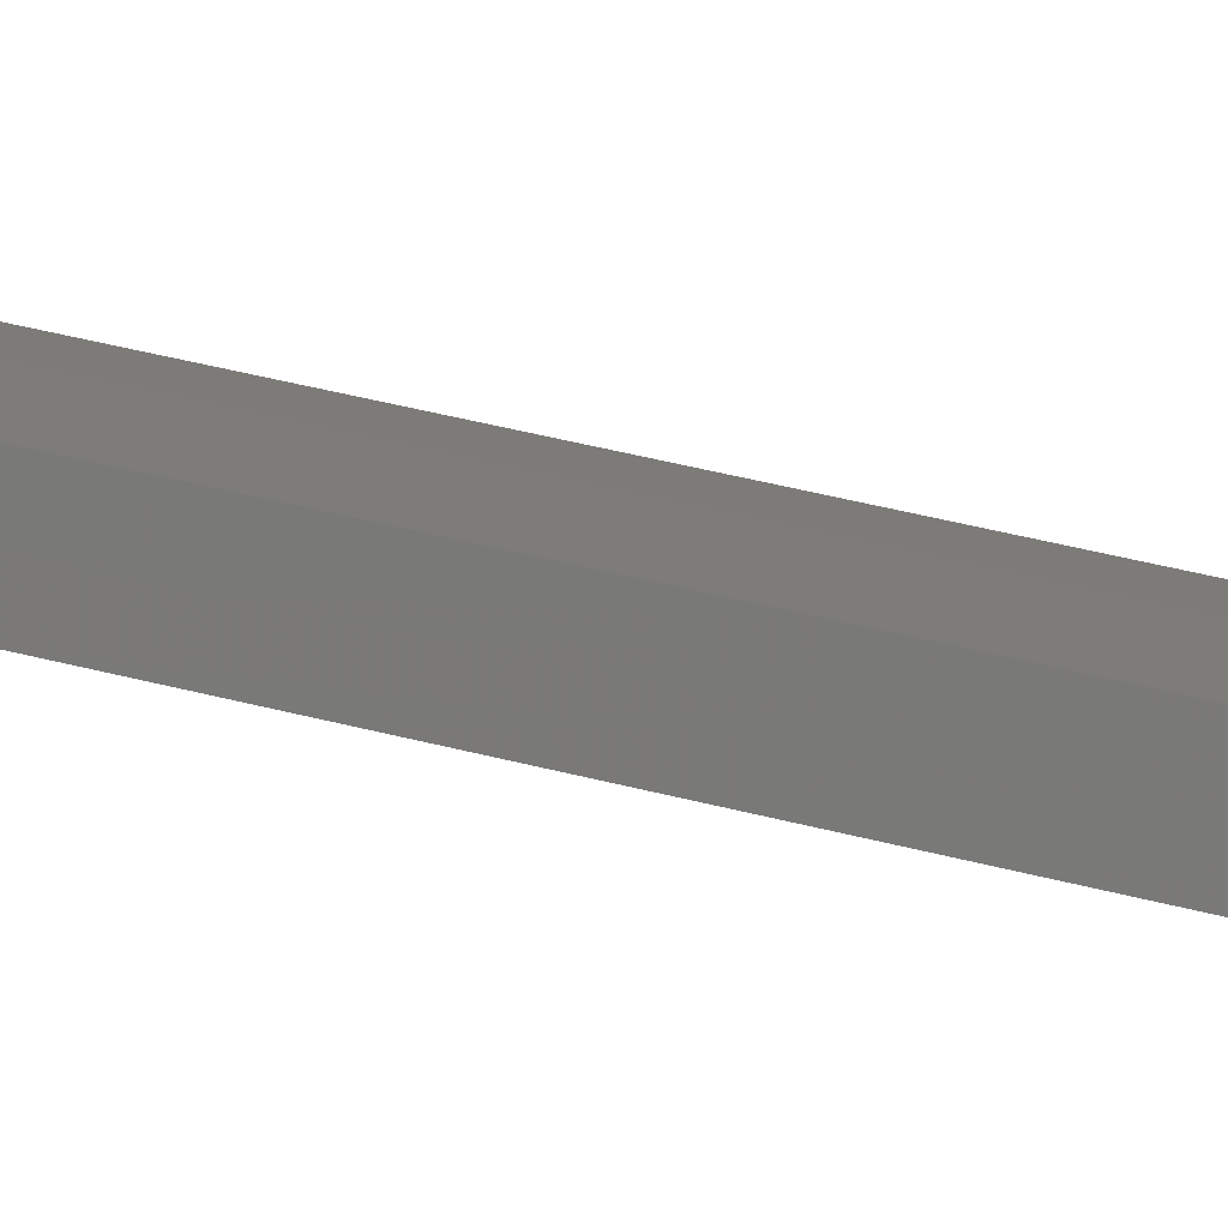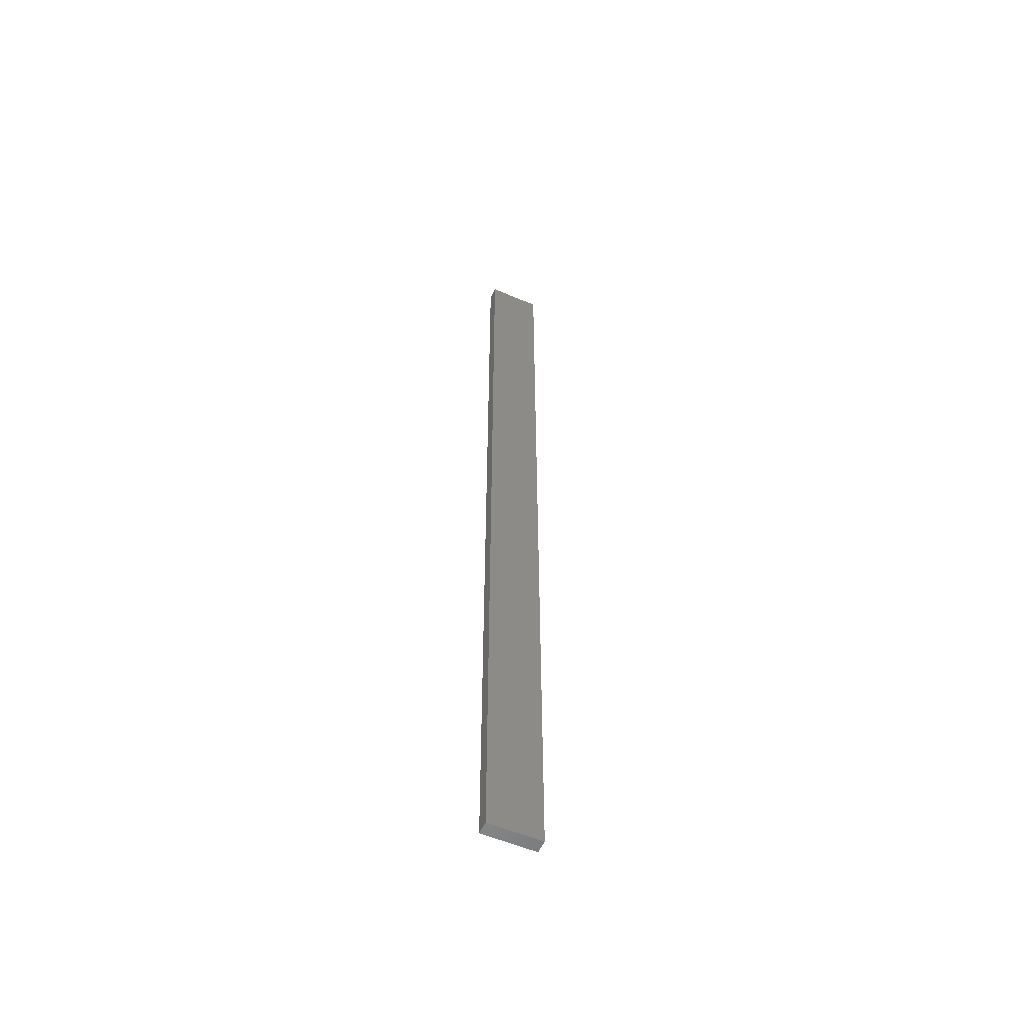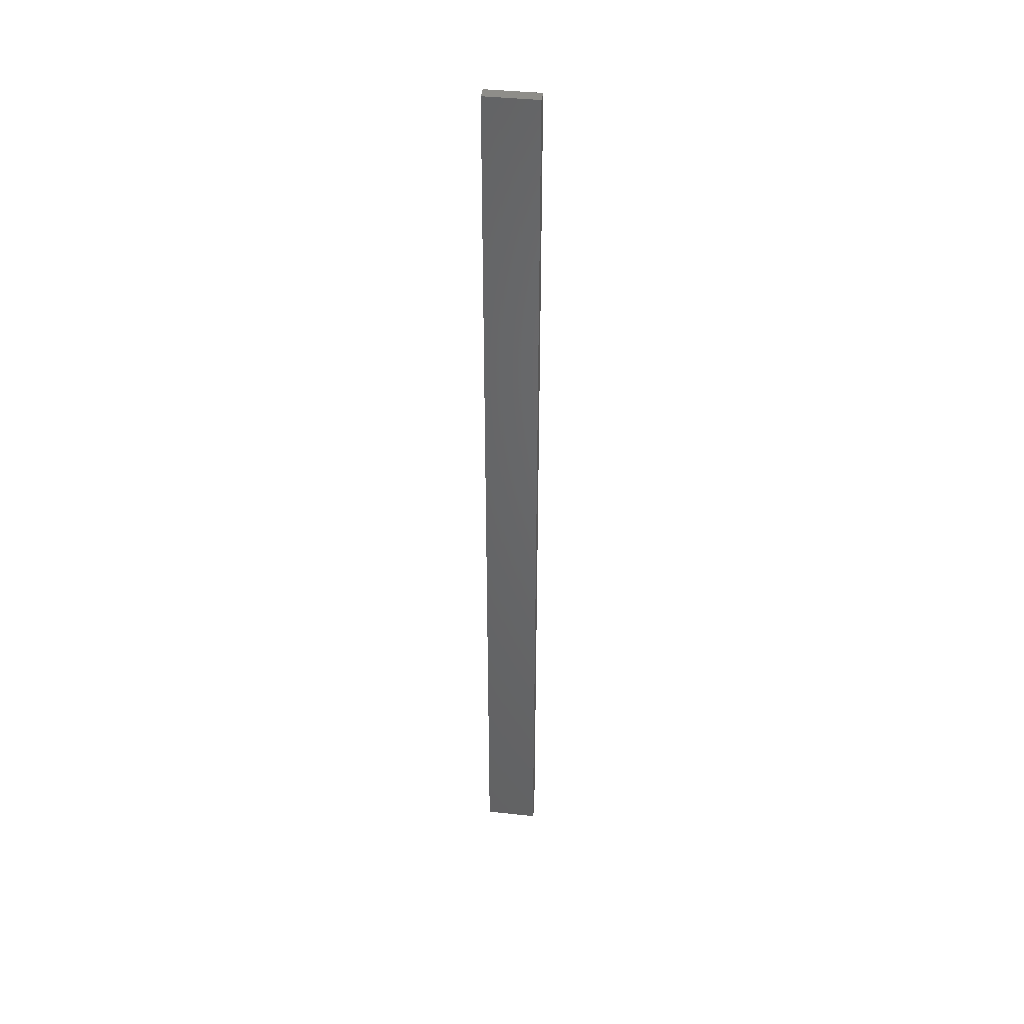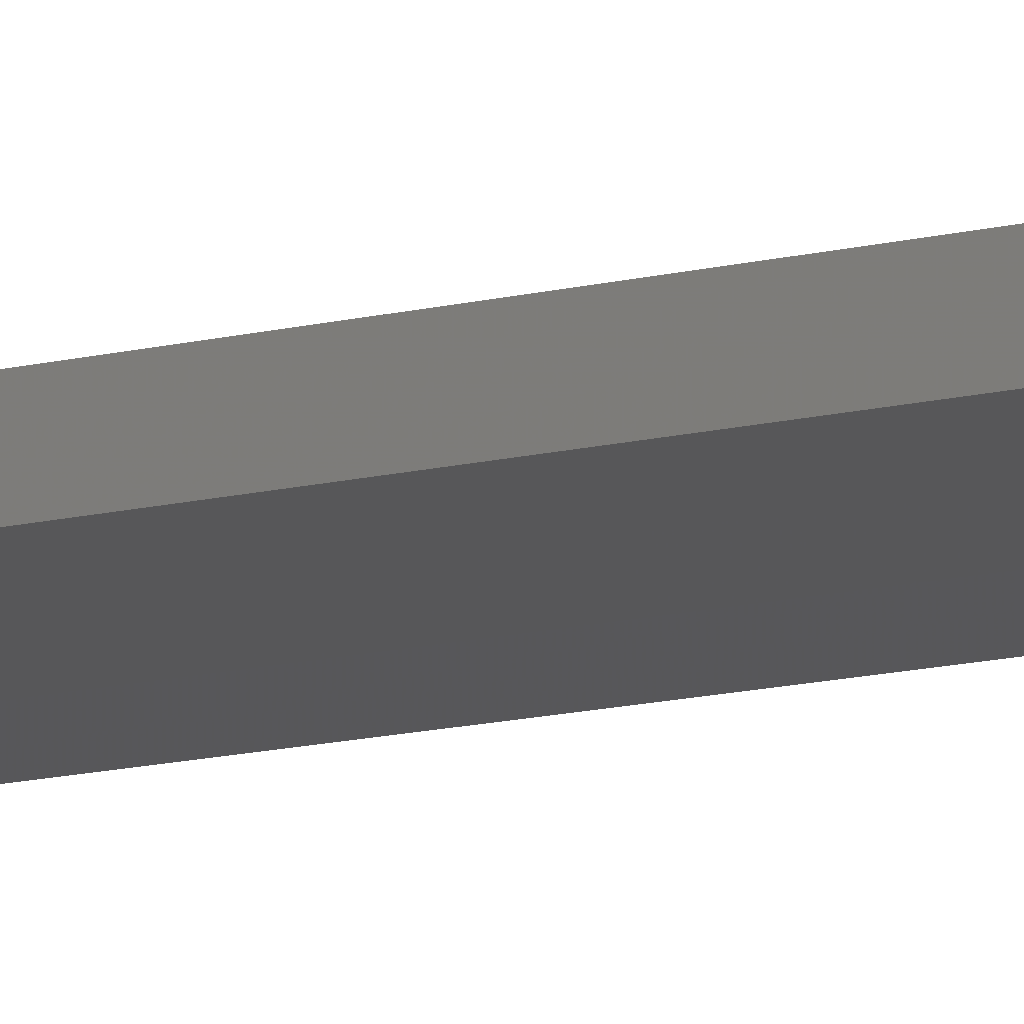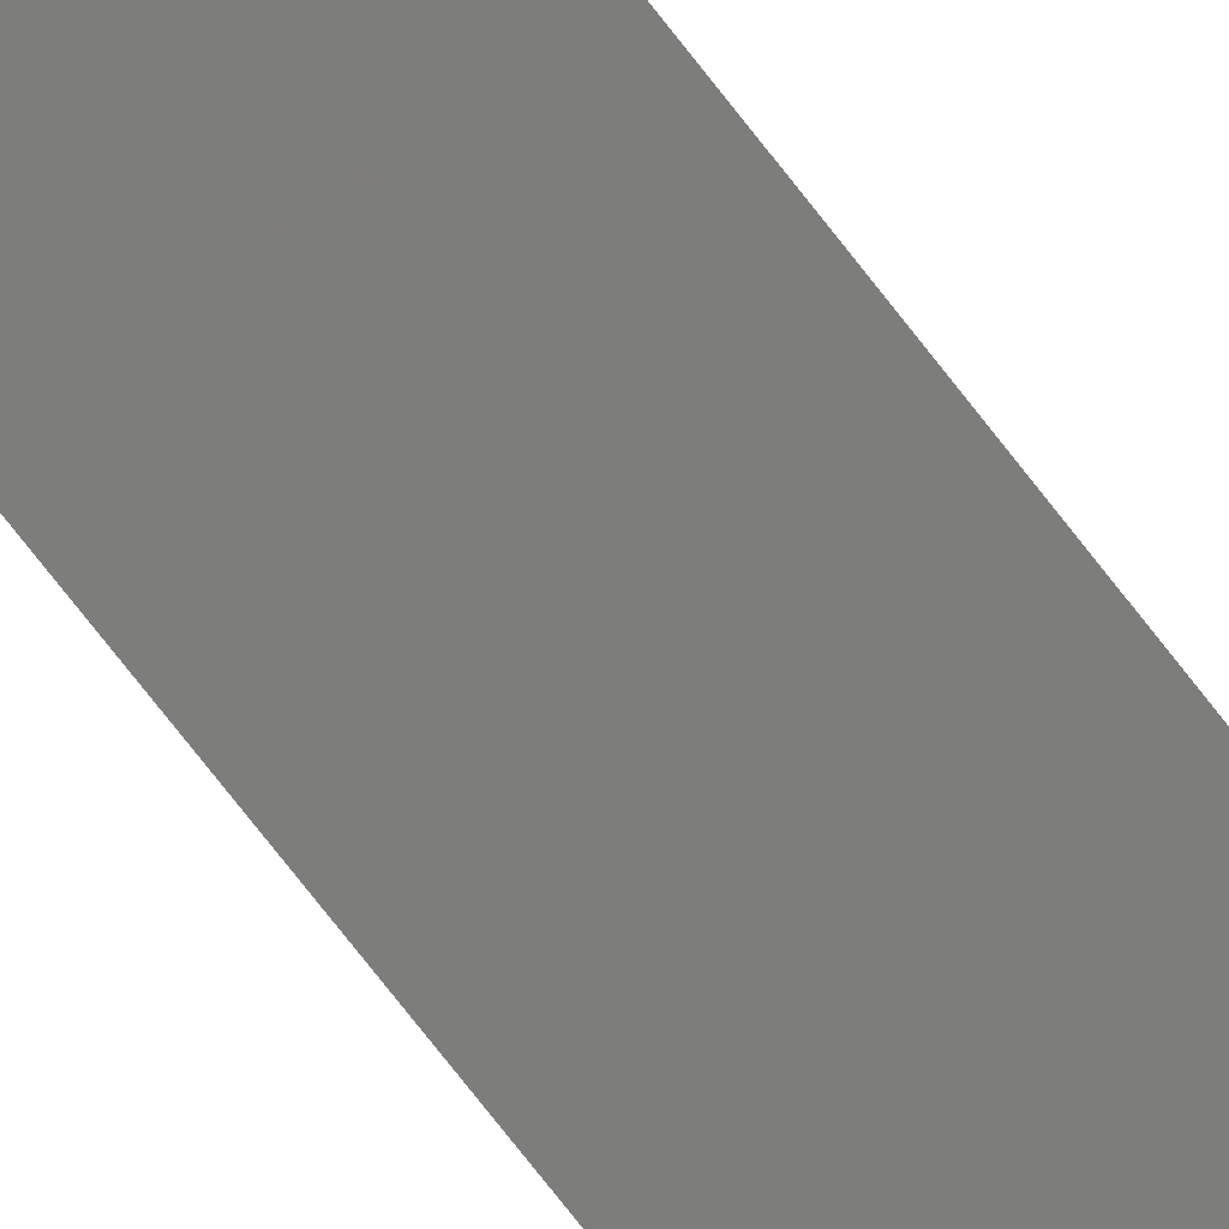
<metadata>
{"format":"stl","ext":"stl","renderer":"f3d","projection":"perspective","resolution":1024,"background":"white","views":[{"elev":16.7,"azim":126.7,"up":"+Y"},{"elev":-55.9,"azim":-12.2,"up":"+Z"},{"elev":40.4,"azim":19.4,"up":"+Z"},{"elev":-7.7,"azim":134.9,"up":"+Y"},{"elev":-69.5,"azim":37.1,"up":"+Y"}]}
</metadata>
<code>
# stl→obj: 16 verts, 28 faces
v -18.99 2.402 -230.6
v -18.99 2.402 -234.2
v -19.06 2.388 -234.2
v -19.06 2.388 -230.6
v -19.12 2.374 -234.2
v -19.12 2.374 -230.6
v -19.19 2.361 -230.6
v -19.19 2.361 -234.2
v -19.18 2.312 -234.2
v -19.18 2.312 -230.6
v -18.98 2.353 -234.2
v -18.98 2.353 -230.6
v -19.04 2.339 -234.2
v -19.04 2.339 -230.6
v -19.11 2.325 -234.2
v -19.11 2.325 -230.6
f 1 2 3
f 4 3 5
f 4 1 3
f 6 4 5
f 7 5 8
f 7 6 5
f 7 9 10
f 8 9 7
f 11 12 13
f 13 14 15
f 12 14 13
f 14 16 15
f 15 10 9
f 16 10 15
f 12 2 1
f 11 2 12
f 15 9 8
f 5 15 8
f 13 15 5
f 3 13 5
f 11 13 3
f 2 11 3
f 10 16 7
f 16 6 7
f 16 14 6
f 14 4 6
f 14 12 4
f 12 1 4

</code>
